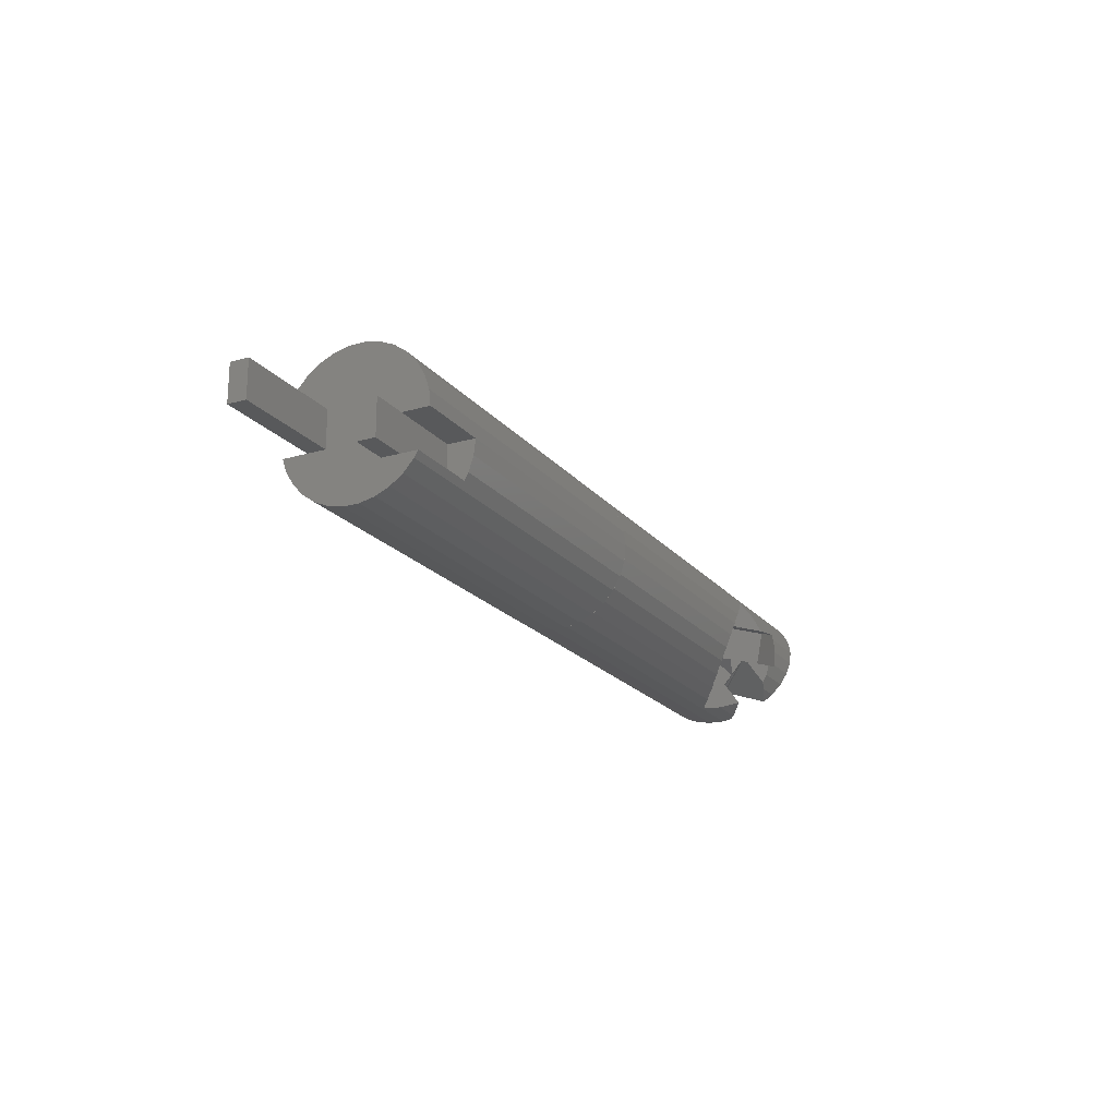
<metadata>
{"format":"stl","ext":"stl","renderer":"f3d","projection":"perspective","resolution":1024,"background":"white","views":[{"elev":-20.3,"azim":-62.4,"up":"+Y"}]}
</metadata>
<code>
# stl→obj: 400 verts, 806 faces
v 5 -4.067 -9.135
v 5 -2.5 -6.25
v 5 -2.5 -9.645
v 5 -5.878 -8.09
v 5 2.5 -3.75
v 5 9.945 -1.045
v 5 9.511 -3.09
v 5 9.945 1.045
v 5 9.511 3.09
v 5 8.858 -4.557
v 5 8.375 -5.392
v 5 8.66 -5
v 5 9.313 3.533
v 5 6.654e-16 3.75
v 5 7.431 -6.691
v 5 8.66 5
v 5 2.5 -6.25
v 5 5.878 -8.09
v 5 7.717 6.299
v 5 4.067 -9.135
v 5 7.431 6.691
v 5 2.5 -9.645
v 5 5.878 8.09
v 5 9.028e-16 6.25
v 5 4.067 9.135
v 5 2.079 9.781
v 5 1.259e-15 10
v 5 -2.5 -3.75
v 5 -5 3.75
v 5 -7.431 -6.691
v 5 -7.431 6.691
v 5 -5 6.25
v 5 -8.375 -5.392
v 5 -9.511 -3.09
v 5 -8.858 -4.557
v 5 -9.945 -1.045
v 5 -5.878 8.09
v 5 -5 8.597
v 5 -8.66 -5
v 5 -8.66 5
v 5 -9.511 3.09
v 5 -9.945 1.045
v 15 1.521e-15 6.25
v 15 -2.079 9.781
v 15 1.877e-15 10
v 15 -4.067 9.135
v 15 -5 6.25
v 15 -5 8.597
v -1.271e-16 5.935e-16 6.25
v -4.364e-16 -5 6.25
v 10 2.5 -6.25
v 10 -2.5 -6.25
v -10 -2.5 -6.25
v -10 2.5 -6.25
v 15 2.5 -6.25
v 15 -2.5 -6.25
v 15 2.079 -9.781
v 15 2.5 -9.645
v 15 0.8039 -9.915
v 15 -2.176e-17 -10
v 15 -0.8039 -9.915
v 15 -2.079 -9.781
v 15 -2.5 -9.645
v 54.65 2.079 -9.781
v 54.65 2.431e-15 -10
v 54.65 2.079 9.781
v 54.65 4.067 9.135
v 54.65 9.945 -1.045
v 54.65 9.945 1.045
v 54.65 4.067 -9.135
v 54.65 8.66 -5
v 54.65 7.431 -6.691
v 54.65 8.66 5
v 54.65 5.878 8.09
v 54.65 -4.067 9.135
v 54.65 -2.079 9.781
v 54.65 -7.431 6.691
v 54.65 -8.66 5
v 54.65 -5.878 8.09
v 54.65 -8.66 -5
v 54.65 -7.431 -6.691
v 54.65 -9.945 -1.045
v 54.65 -9.511 -3.09
v 54.65 -9.945 1.045
v 54.65 5.878 -8.09
v 54.65 4.33e-15 10
v 54.65 -9.511 3.09
v 54.65 9.511 -3.09
v 54.65 9.511 3.09
v 54.65 7.431 6.691
v 54.65 -2.079 -9.781
v 54.65 -4.067 -9.135
v 54.65 -5.878 -8.09
v -10 2.5 -3.75
v -10 -2.5 -3.75
v -3.856e-16 -5 3.75
v -7.628e-17 3.561e-16 3.75
v 54.65 -1.815 9.834
v 90.76 -1.963 9.79
v 90.81 -1.815 9.834
v 90.47 -2.807 9.541
v 90.46 -2.926 9.506
v 113.3 -1.815 9.834
v 108.3 -2.034 9.769
v 112.2 -3.599 9.307
v 108.3 -1.815 9.834
v 106.1 -3.412 9.362
v 106 -2.42 9.655
v 90.39 -3.82 9.242
v 54.65 -3.82 9.242
v 112 -3.82 9.242
v 106.2 -3.82 9.242
v 119.3 9.59 2.833
v 119.3 9.959 0.3691
v 119.3 9.97 0.7774
v 119.3 9.358 3.395
v 119.1 8.792 4.765
v 54.65 9.59 2.833
v 54.65 8.792 4.765
v 54.65 0.2689 9.996
v 91.3 -0.7504 9.917
v 92.04 0.2689 9.996
v 108.2 0.2689 9.996
v 114.6 0.2689 9.996
v 117.9 6.093 7.929
v 99.66 5.552 8.261
v 117.9 6.053 7.954
v 99.5 5.668 8.19
v 99.33 5.796 8.112
v 54.65 6.093 7.929
v 98.76 5.527 8.277
v 54.65 4.312 9.023
v 119.1 9.914 -1.312
v 54.65 9.914 -1.312
v 90.36 -0.2689 -9.996
v 54.65 -0.2689 -9.996
v 90.34 -1.101e-06 -9.975
v 54.65 1.815 -9.834
v 90.67 1.815 -9.834
v 106 1.815 -9.834
v 108.6 -0.2689 -9.996
v 106.2 -0.2689 -9.996
v 108.9 1.815 -9.834
v 54.65 -6.093 -7.929
v 92.62 -4.673 -8.801
v 93.97 -5.878 -8.061
v 94.3 -6.093 -7.929
v 92.22 -4.312 -9.023
v 54.65 -4.312 -9.023
v 108.6 -6.093 -7.929
v 104.8 -4.312 -9.023
v 109.5 -4.312 -9.023
v 103.5 -5.707 -8.166
v 103.2 -6.093 -7.929
v 54.65 -2.341 -9.722
v 90.76 -2.079 -9.757
v 90.89 -2.341 -9.722
v 110.6 -2.341 -9.722
v 109.8 -1.085 -9.888
v 111.2 -1.435 -9.842
v 108.5 -0.7419 -9.934
v 105.8 -2.341 -9.722
v 54.65 -9.914 1.312
v 98.76 -9.758 1.958
v 54.65 -9.424 3.345
v 99.33 -9.832 1.652
v 107.4 -9.914 1.312
v 99.66 -9.765 1.93
v 99.51 -9.796 1.8
v 107.5 -9.824 1.684
v 54.65 -9.59 -2.833
v 107.1 -9.97 -0.7774
v 54.65 -9.97 -0.7774
v 107.1 -9.59 -2.833
v 54.65 -8.792 -4.765
v 107.3 -8.792 -4.765
v 95.26 3.378 9.354
v 96.71 4.312 9.023
v 94.03 2.341 9.722
v 54.65 2.341 9.722
v 116.9 4.312 9.023
v 108.8 3.439 9.332
v 115.8 2.341 9.722
v 101.4 4.312 9.023
v 103.4 2.366 9.713
v 108.4 2.341 9.722
v 54.65 5.658 -8.245
v 91.8 3.82 -9.242
v 54.65 3.82 -9.242
v 91.99 4.067 -9.108
v 93.35 5.338 -8.419
v 93.69 5.658 -8.245
v 109 3.82 -9.242
v 105.1 3.82 -9.242
v 108.9 4.624 -8.806
v 111.6 3.82 -9.242
v 115.4 5.291 -8.444
v 114.4 3.82 -9.242
v 115.7 5.658 -8.245
v 103.6 5.658 -8.245
v 117.8 8.523 -5.231
v 99.33 8.483 -5.283
v 54.65 8.523 -5.231
v 99.71 8.282 -5.545
v 100.3 7.983 -5.933
v 101.7 7.249 -6.889
v 116.8 7.249 -6.889
v 96.63 7.431 -6.651
v 96.27 7.249 -6.889
v 54.65 7.249 -6.889
v 118.5 9.43 -3.321
v 99.29 -8.453 -5.259
v 97.04 -7.609 -6.489
v 54.65 -7.609 -6.489
v 99.32 -8.438 -5.281
v 99.35 -8.424 -5.301
v 100.5 -7.9 -6.065
v 101.1 -7.609 -6.489
v 107.8 -7.609 -6.489
v 91.99 -4.067 -9.109
v 90.76 2.079 -9.756
v 114 3.139 -9.443
v 108.9 2.574 -9.61
v 105.2 3.652 -9.291
v 117.9 6.127 7.898
v 118.6 7.609 6.489
v 54.65 7.609 6.489
v 92.92 1.342 9.854
v 92.29 0.5733 9.956
v 94.59 6.244 -7.746
v 93.97 5.878 -8.058
v 54.65 9.97 0.7774
v 118.5 9.424 -3.345
v 103 9.279 -3.648
v 54.65 9.424 -3.345
v 103.2 9.151 -3.916
v 102.9 9.166 -3.885
v 96.63 -7.431 -6.657
v 96.21 -7.192 -6.885
v 102 -6.957 -7.108
v 54.65 -5.658 8.245
v 54.65 -7.249 6.889
v 54.65 -8.523 5.231
v 107.3 -9.924 0.9249
v 98.21 -9.685 2.26
v 96.71 -9.424 3.345
v 101.4 -9.424 3.345
v 101 -9.506 3.005
v 106.7 -9.424 3.345
v 107.7 -9.64 2.447
v 92.04 -7.249 6.889
v 92.91 -7.902 6.039
v 94.03 -8.523 5.231
v 103.4 -8.523 5.231
v 104.1 -8.523 5.231
v 103.6 -8.341 5.467
v 98.22 5.271 8.434
v 101 4.609 8.841
v 94.66 -8.764 4.725
v 95.25 -8.992 4.248
v 95.74 -9.137 3.946
v 101.9 -9.203 3.808
v 91.84 -7.035 7.071
v 91.29 -6.463 7.559
v 90.81 -5.658 8.245
v 110.8 -5.658 8.245
v 107.4 -5.678 8.229
v 109.9 -6.876 7.207
v 107.4 -5.658 8.245
v 90.46 -4.64 8.797
v 111.9 -4.031 9.127
v 106.1 -4.194 9.039
v 90.47 -4.74 8.743
v 106 -4.939 8.635
v 104.2 -1.616 -3.087
v 111.2 -2.517 -3.841
v 109.7 -5 -3.758
v 104.2 1.736 -2.997
v 102.4 2.266 -5.707
v 110.9 -2.434 -6.725
v 102.4 2.76 -5.694
v 102.3 -0.5928 -5.783
v 109.4 -4.917 -6.642
v 103.3 -1.158 -4.295
v 101.5 6.803 -3.807
v 103.2 9.203 -1.006
v 101.7 6.72 -0.9231
v 112.8 0.04311 -2.249
v 114.3 2.526 -2.331
v 108.9 2.307 -4.699
v 110.4 4.791 -4.782
v 109.8 1.751 -4.097
v 113.6 2.936 -2.774
v 101.1 3.97 7.447
v 100.3 3.241 4.59
v 100.8 4.053 4.563
v 100.2 2.445 7.339
v 100.3 2.607 7.492
v 99.35 1.554 5.187
v 99.3 1.57 4.646
v 99.79 2.386 4.619
v 100.3 2.44 7.48
v 102.8 2.946 7.243
v 110.8 -5.285 6.185
v 109.2 -0.9493 6.47
v 112.3 -2.802 6.102
v 105 -1.814 6.874
v 101.7 3.524 4.458
v 112 -2.719 3.219
v 108.1 -0.3713 3.685
v 99.78 1.274 4.587
v 110.7 -4.86 3.29
v 110.5 -5.203 3.301
v 103.9 -1.236 4.089
v 110.5 -5.214 3.699
v 97.48 -1.259 3.828
v 98.47 0.5327 3.025
v 98.72 0.4628 5.46
v 96.98 -1.951 3.108
v 96.98 -1.952 3.172
v 101.5 -4.372 5.493
v 102.6 -1.859 5.45
v 104.2 -2.819 5.259
v 100.5 -2.287 5.65
v 99.02 0.2923 5.606
v 101.1 -1.061 2.708
v 101.5 -1.281 2.665
v 107.2 -4.753 1.975
v 101.1 -1.356 2.7
v 105.4 -5.757 2.127
v 104.3 -6.402 2.224
v 103.2 -5.68 3.451
v 98.29 -2.718 3.825
v 101.4 -4.543 5.382
v 113.5 5.652 4.126
v 111.2 2.562 0.5199
v 113.1 5.759 0.4134
v 111.5 2.455 4.232
v 114.2 0.8397 3.911
v 116.1 4.037 3.805
v 115.7 4.143 0.09259
v 113.8 0.9462 0.1991
v 114.6 3.534 -6.414
v 111.8 -1.008 -6.565
v 112.7 -0.4288 -2.129
v 110.7 -4.291 0.4081
v 112.9 -0.1648 -2.138
v 110.2 -5.799 4.376
v 108.1 -8.193 -1.359
v 109.6 -5.899 -0.3205
v 110.2 -5.817 4.423
v 115 3.399 -2.256
v 115.4 4.074 -2.279
v 106.4 0.6727 -5.3
v 107.7 5.427 -6.175
v 101.6 5 -6.835
v 101.6 -5 -6.835
v 104.4 -5 -2.711
v 100.3 -5 0.1166
v 104.4 5 -2.711
v 100.3 5 0.1166
v 97.48 5 -4.018
v 97.47 5 -4.007
v 97.71 5 -4.173
v 98.79 5 -4.911
v 97.47 -5 -4.007
v 101.5 -5 -6.749
v 97.47 4.943 -4.007
v 97.47 3.627 -4.007
v 102.4 4.583 1.137
v 103.2 -0.1615 -0.1901
v 111.3 -0.3577 5.714
v 98.62 2.482 6.218
v 110.5 4.387 7.041
v 103.7 -2.364 7.948
v 103.1 -2.049 6.477
v 102.9 -2.346 7.416
v 102.1 -2.326 6.816
v 101.1 -5.608 4.694
v 103.7 -2.956 7.703
v 100.9 -6.066 4.397
v 95.58 2.079 -2.717
v 95.4 -1.143e-06 -2.594
v 96.12 -4.067 -3.083
v 96.12 4.067 -3.083
v 96.98 5.878 -3.674
v 98.13 7.431 -4.465
v 95.58 -2.079 -2.717
v 96.98 -5.878 -3.674
v 98.13 -7.431 -4.465
v 95.45 -0.03222 2.827
v 95.45 -1.964 2.028
v 95.81 1.763 3.836
v 96.51 -5.896 1.188
v 97.52 -7.725 1.183
v 95.81 -3.948 1.473
v 96.51 3.344 5.01
v 97.53 4.641 6.299
v 98.81 5.597 7.645
v 98.8 -9.354 1.46
f 1 2 3
f 4 2 1
f 5 6 7
f 6 5 8
f 8 5 9
f 5 7 10
f 11 10 12
f 9 5 13
f 10 11 5
f 14 13 5
f 5 11 15
f 13 14 16
f 17 15 18
f 16 14 19
f 17 18 20
f 19 14 21
f 17 20 22
f 15 17 5
f 21 14 23
f 24 23 14
f 23 24 25
f 26 24 27
f 25 24 26
f 28 14 5
f 28 29 14
f 30 2 4
f 31 32 29
f 2 30 28
f 33 28 30
f 34 28 35
f 35 28 33
f 36 28 34
f 32 37 38
f 35 33 39
f 31 29 40
f 32 31 37
f 28 36 29
f 29 41 40
f 42 29 36
f 29 42 41
f 43 44 45
f 43 46 44
f 47 46 43
f 46 47 48
f 24 45 27
f 45 24 43
f 24 47 43
f 24 32 47
f 49 32 24
f 32 49 50
f 47 38 48
f 38 47 32
f 2 51 52
f 2 17 51
f 53 17 2
f 17 53 54
f 52 55 56
f 55 52 51
f 57 55 58
f 59 55 57
f 60 55 59
f 56 60 61
f 56 61 62
f 56 62 63
f 60 56 55
f 22 51 17
f 58 51 22
f 51 58 55
f 63 52 56
f 3 52 63
f 52 3 2
f 57 64 59
f 59 65 60
f 65 59 64
f 25 66 67
f 66 25 26
f 68 8 69
f 8 68 6
f 58 64 57
f 64 58 70
f 20 58 22
f 58 20 70
f 71 11 12
f 11 71 72
f 16 73 13
f 23 67 74
f 67 23 25
f 44 75 76
f 75 44 46
f 40 77 31
f 77 40 78
f 48 75 46
f 75 48 79
f 37 48 38
f 48 37 79
f 33 80 39
f 80 33 81
f 34 82 36
f 82 34 83
f 36 84 42
f 84 36 82
f 18 72 85
f 72 18 15
f 66 45 86
f 26 45 66
f 45 26 27
f 19 73 16
f 42 87 41
f 87 42 84
f 37 77 79
f 77 37 31
f 45 76 86
f 76 45 44
f 7 88 10
f 88 6 68
f 6 88 7
f 20 85 70
f 85 20 18
f 89 13 73
f 13 89 9
f 21 74 90
f 74 21 23
f 41 78 40
f 78 41 87
f 89 68 69
f 89 88 68
f 73 88 89
f 73 71 88
f 90 71 73
f 90 72 71
f 74 72 90
f 74 85 72
f 67 85 74
f 67 70 85
f 66 70 67
f 66 64 70
f 86 64 66
f 86 65 64
f 76 65 86
f 76 91 65
f 75 91 76
f 75 92 91
f 79 92 75
f 79 93 92
f 77 93 79
f 77 81 93
f 78 81 77
f 78 80 81
f 87 80 78
f 87 83 80
f 84 83 87
f 83 84 82
f 35 83 34
f 35 80 83
f 80 35 39
f 30 81 33
f 4 92 93
f 92 4 1
f 11 72 15
f 71 10 88
f 10 71 12
f 69 9 89
f 9 69 8
f 90 19 21
f 19 90 73
f 30 93 81
f 93 30 4
f 92 63 91
f 1 63 92
f 63 1 3
f 91 63 62
f 61 65 91
f 65 61 60
f 61 91 62
f 53 94 54
f 94 53 95
f 94 28 5
f 28 94 95
f 17 94 5
f 94 17 54
f 53 28 95
f 28 53 2
f 96 49 97
f 49 96 50
f 29 97 14
f 97 29 96
f 96 32 50
f 32 96 29
f 14 49 24
f 49 14 97
f 98 99 100
f 101 98 102
f 99 98 101
f 103 104 105
f 104 103 106
f 104 107 105
f 107 104 108
f 98 109 102
f 109 98 110
f 107 111 105
f 111 107 112
f 113 114 115
f 114 113 116
f 113 117 116
f 117 113 118
f 117 118 119
f 120 121 122
f 120 100 121
f 100 120 98
f 123 103 124
f 103 123 106
f 125 126 127
f 125 128 126
f 125 129 128
f 130 129 125
f 130 131 129
f 131 130 132
f 133 115 114
f 115 133 134
f 135 136 137
f 138 137 136
f 137 138 139
f 140 141 142
f 141 140 143
f 144 145 146
f 144 146 147
f 145 144 148
f 148 144 149
f 150 151 152
f 150 153 151
f 153 150 154
f 155 156 157
f 155 135 156
f 135 155 136
f 158 159 160
f 158 161 159
f 162 161 158
f 161 162 142
f 141 161 142
f 163 164 165
f 164 163 166
f 166 163 167
f 167 168 169
f 167 169 166
f 168 167 170
f 171 172 173
f 172 171 174
f 175 174 171
f 174 175 176
f 132 177 178
f 132 179 177
f 179 132 180
f 181 182 183
f 182 184 185
f 184 182 181
f 183 182 186
f 187 188 189
f 188 187 190
f 190 187 191
f 191 187 192
f 193 194 195
f 196 197 198
f 197 196 199
f 195 199 196
f 195 200 199
f 200 195 194
f 201 202 203
f 201 204 202
f 201 205 204
f 206 201 207
f 201 206 205
f 208 203 202
f 209 203 208
f 203 209 210
f 134 133 211
f 175 212 176
f 213 175 214
f 175 213 212
f 215 176 212
f 216 176 215
f 217 176 216
f 218 176 217
f 176 218 219
f 149 220 148
f 149 157 220
f 157 149 155
f 152 162 158
f 162 152 151
f 189 139 138
f 139 189 221
f 221 189 188
f 196 198 222
f 140 223 143
f 140 193 223
f 224 193 140
f 193 224 194
f 225 226 227
f 119 226 117
f 226 119 227
f 180 228 179
f 180 229 228
f 180 122 229
f 122 180 120
f 186 124 183
f 124 186 123
f 210 230 231
f 210 192 187
f 192 210 231
f 230 210 209
f 200 207 199
f 207 200 206
f 232 115 134
f 233 234 235
f 233 236 234
f 236 233 201
f 237 235 234
f 203 237 236
f 203 236 201
f 237 203 235
f 214 238 213
f 214 239 238
f 214 147 239
f 147 214 144
f 219 154 150
f 219 240 154
f 240 219 218
f 134 118 232
f 235 118 134
f 235 119 118
f 203 119 235
f 203 227 119
f 210 227 203
f 210 130 227
f 187 130 210
f 187 132 130
f 189 132 187
f 189 180 132
f 138 180 189
f 138 120 180
f 136 120 138
f 136 98 120
f 155 98 136
f 155 110 98
f 149 110 155
f 149 241 110
f 144 241 149
f 144 242 241
f 214 242 144
f 214 243 242
f 175 243 214
f 175 165 243
f 171 165 175
f 171 163 165
f 163 171 173
f 172 244 173
f 163 244 167
f 244 163 173
f 165 245 246
f 245 165 164
f 170 247 248
f 247 170 249
f 170 248 168
f 249 170 250
f 243 251 242
f 251 243 252
f 252 243 253
f 254 255 256
f 257 132 178
f 132 257 131
f 127 184 181
f 127 258 184
f 258 127 126
f 227 125 225
f 125 227 130
f 115 118 113
f 118 115 232
f 233 134 211
f 134 233 235
f 165 253 243
f 253 165 259
f 259 165 260
f 260 165 261
f 261 165 246
f 262 255 254
f 249 262 247
f 262 249 255
f 242 263 264
f 242 265 241
f 265 242 264
f 263 242 251
f 266 267 268
f 267 266 269
f 241 109 110
f 109 241 270
f 112 271 111
f 271 112 272
f 273 241 265
f 241 273 270
f 271 269 266
f 272 269 271
f 269 272 274
f 275 276 277
f 276 275 278
f 279 280 281
f 282 280 279
f 280 282 283
f 283 275 277
f 275 283 284
f 284 283 282
f 280 278 281
f 278 280 276
f 285 234 286
f 234 285 237
f 285 286 287
f 288 286 289
f 286 288 287
f 236 290 291
f 285 236 237
f 236 285 290
f 292 287 288
f 290 287 292
f 287 290 285
f 286 293 289
f 236 286 234
f 286 236 291
f 286 291 293
f 294 295 296
f 297 294 298
f 294 297 295
f 299 300 301
f 302 294 303
f 294 302 298
f 304 305 306
f 305 304 307
f 308 294 296
f 294 308 303
f 309 305 310
f 305 309 306
f 296 295 308
f 300 311 301
f 310 312 309
f 310 313 312
f 313 310 314
f 300 299 311
f 315 307 304
f 307 315 314
f 314 315 313
f 316 317 318
f 316 319 317
f 319 316 320
f 321 322 323
f 322 321 324
f 317 325 318
f 325 317 326
f 327 323 322
f 323 327 328
f 326 317 329
f 327 330 328
f 330 327 331
f 329 331 327
f 319 329 317
f 329 319 331
f 332 333 334
f 331 333 332
f 333 319 320
f 333 331 319
f 335 336 337
f 336 335 338
f 339 335 340
f 335 339 338
f 337 340 335
f 340 337 341
f 337 342 341
f 342 337 336
f 339 336 338
f 336 339 342
f 343 198 197
f 198 343 222
f 280 160 344
f 276 344 345
f 160 280 158
f 344 276 280
f 345 346 276
f 347 346 345
f 312 346 347
f 313 346 312
f 313 348 346
f 348 313 315
f 280 152 158
f 283 152 280
f 349 277 350
f 283 150 152
f 219 277 176
f 283 219 150
f 277 349 176
f 277 219 283
f 349 174 176
f 170 349 250
f 349 170 244
f 244 170 167
f 172 349 244
f 349 172 174
f 346 277 276
f 277 346 350
f 339 306 309
f 105 306 103
f 271 105 111
f 105 271 306
f 271 304 306
f 304 271 266
f 268 304 266
f 304 351 315
f 315 351 348
f 304 268 351
f 341 352 353
f 342 352 341
f 306 124 103
f 342 347 352
f 339 309 342
f 124 306 339
f 342 309 347
f 347 309 312
f 116 340 341
f 339 181 183
f 181 339 340
f 339 183 124
f 341 133 114
f 353 133 341
f 341 114 116
f 340 116 117
f 133 353 211
f 340 117 226
f 211 353 233
f 340 226 225
f 127 225 125
f 340 225 127
f 233 353 201
f 201 353 207
f 340 127 181
f 343 207 353
f 207 343 199
f 199 343 197
f 344 354 345
f 161 344 159
f 344 161 354
f 160 159 344
f 354 143 223
f 354 141 143
f 141 354 161
f 347 289 352
f 347 288 289
f 345 288 347
f 345 292 288
f 292 345 354
f 352 289 293
f 290 354 355
f 354 290 292
f 293 353 352
f 291 353 293
f 291 355 353
f 355 291 290
f 355 343 353
f 196 355 195
f 355 196 343
f 343 196 222
f 355 193 195
f 354 193 355
f 193 354 223
f 356 282 279
f 357 284 282
f 284 357 358
f 357 282 356
f 358 359 360
f 284 358 275
f 356 281 360
f 281 356 279
f 278 360 281
f 358 278 275
f 278 358 360
f 359 361 360
f 362 361 363
f 364 361 362
f 365 361 364
f 361 365 360
f 360 365 356
f 359 366 361
f 359 367 366
f 367 359 357
f 358 357 359
f 357 358 357
f 361 368 363
f 361 369 368
f 369 361 366
f 370 371 372
f 373 299 301
f 299 325 311
f 325 299 373
f 301 370 373
f 311 370 301
f 326 311 325
f 371 311 326
f 311 371 370
f 371 326 329
f 370 372 374
f 374 186 182
f 372 186 374
f 186 372 123
f 372 106 123
f 106 372 104
f 305 108 104
f 108 307 375
f 376 375 307
f 108 305 307
f 372 305 104
f 372 310 305
f 314 371 327
f 371 310 372
f 375 376 377
f 314 376 307
f 376 322 324
f 376 314 322
f 314 327 322
f 371 314 310
f 378 376 324
f 329 327 371
f 373 295 297
f 295 370 308
f 370 295 373
f 303 185 302
f 185 303 182
f 303 374 182
f 308 374 303
f 374 308 370
f 268 267 351
f 346 328 350
f 346 323 328
f 376 323 346
f 378 323 376
f 323 378 321
f 350 328 330
f 334 379 332
f 376 269 274
f 376 274 380
f 376 380 377
f 269 376 267
f 376 351 267
f 376 348 351
f 348 376 346
f 330 349 350
f 331 349 330
f 381 332 379
f 332 381 331
f 331 381 349
f 255 381 256
f 249 381 255
f 349 249 250
f 249 349 381
f 382 139 221
f 383 139 382
f 139 383 137
f 145 220 384
f 220 145 148
f 385 386 387
f 387 208 202
f 388 157 156
f 220 388 384
f 388 220 157
f 382 190 385
f 190 382 188
f 188 382 221
f 218 367 240
f 217 367 218
f 217 366 367
f 366 384 369
f 384 366 217
f 365 364 387
f 388 383 382
f 383 135 137
f 156 383 388
f 383 156 135
f 382 385 387
f 385 191 386
f 191 385 190
f 382 368 388
f 363 387 362
f 363 382 387
f 368 382 363
f 388 369 384
f 369 388 368
f 364 362 387
f 389 216 215
f 216 389 384
f 216 384 217
f 146 384 389
f 384 146 145
f 386 208 387
f 386 209 208
f 209 386 230
f 356 194 224
f 357 224 153
f 357 153 154
f 357 154 240
f 356 224 357
f 194 356 200
f 357 240 367
f 200 356 206
f 356 205 206
f 365 205 356
f 205 365 387
f 357 357 356
f 191 231 386
f 231 191 192
f 231 230 386
f 239 389 390
f 147 389 239
f 389 147 146
f 390 215 212
f 215 390 389
f 213 390 212
f 390 213 238
f 162 140 142
f 162 224 140
f 151 224 162
f 224 151 153
f 238 239 390
f 387 202 204
f 387 204 205
f 391 392 393
f 394 395 396
f 397 179 228
f 179 397 177
f 177 397 398
f 99 101 391
f 399 131 257
f 131 399 129
f 129 399 128
f 265 392 273
f 264 392 265
f 392 264 396
f 399 126 128
f 126 399 258
f 258 399 393
f 253 394 252
f 259 394 253
f 394 259 395
f 121 391 393
f 99 121 100
f 121 99 391
f 251 396 263
f 252 396 251
f 396 252 394
f 316 393 320
f 262 248 247
f 333 248 262
f 396 333 320
f 333 396 248
f 396 320 393
f 392 396 393
f 395 400 396
f 398 393 399
f 107 272 112
f 380 272 107
f 380 107 108
f 380 108 375
f 272 380 274
f 102 391 101
f 109 391 102
f 391 109 392
f 270 392 109
f 392 270 273
f 298 184 258
f 184 302 185
f 184 298 302
f 373 298 258
f 298 373 297
f 318 393 316
f 393 373 258
f 373 318 325
f 393 318 373
f 379 333 381
f 333 379 334
f 381 254 256
f 254 381 262
f 262 381 333
f 324 321 378
f 377 380 375
f 228 229 397
f 264 263 396
f 398 178 177
f 178 398 257
f 257 398 399
f 395 245 400
f 395 246 245
f 246 395 261
f 229 393 397
f 122 393 229
f 393 122 121
f 397 393 398
f 164 400 245
f 400 164 166
f 259 260 395
f 260 261 395
f 400 168 248
f 168 400 169
f 400 248 396
f 400 166 169

</code>
